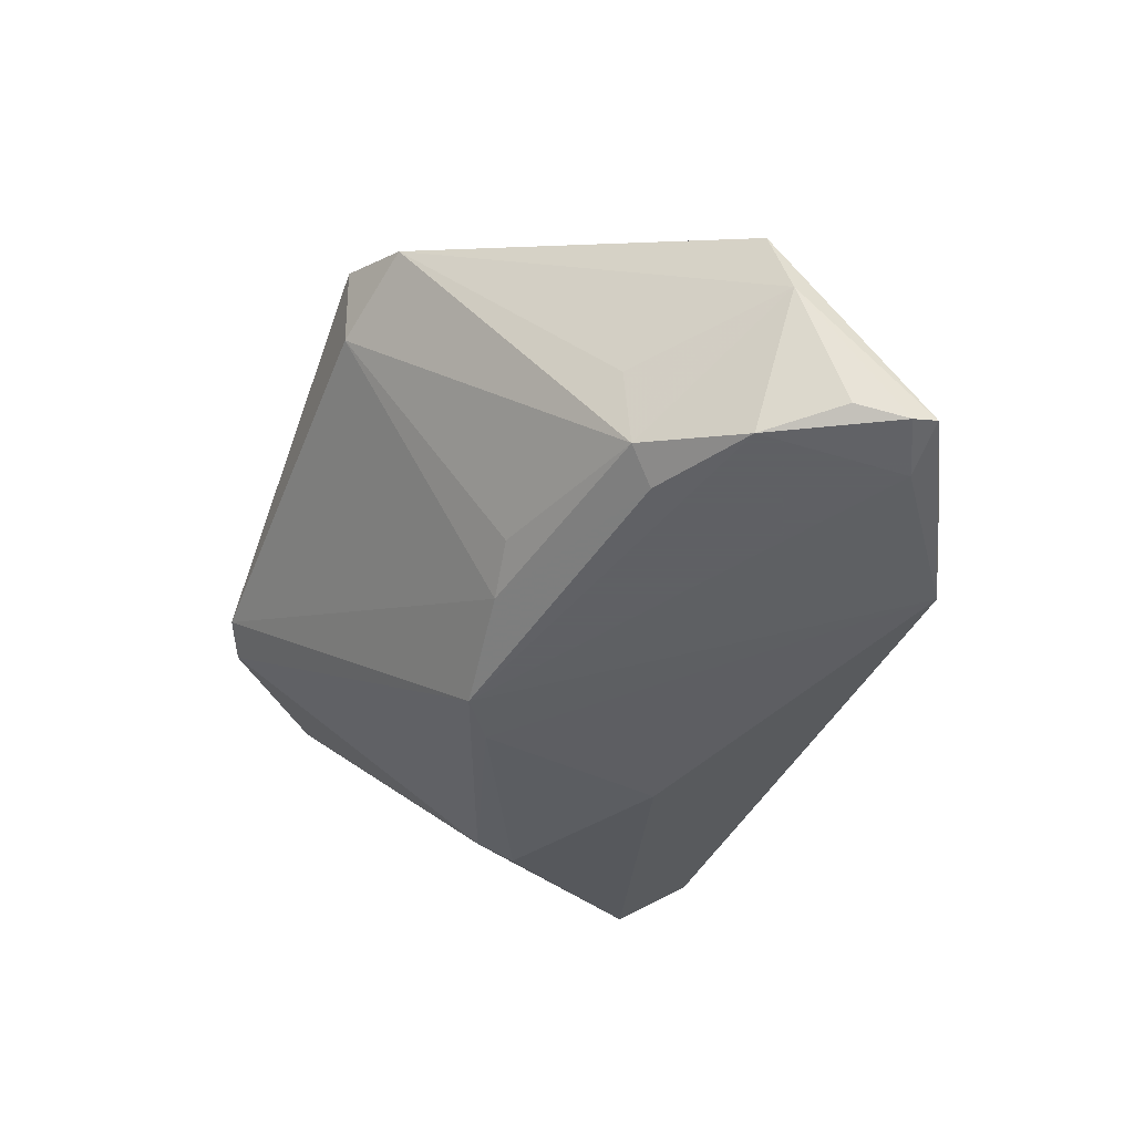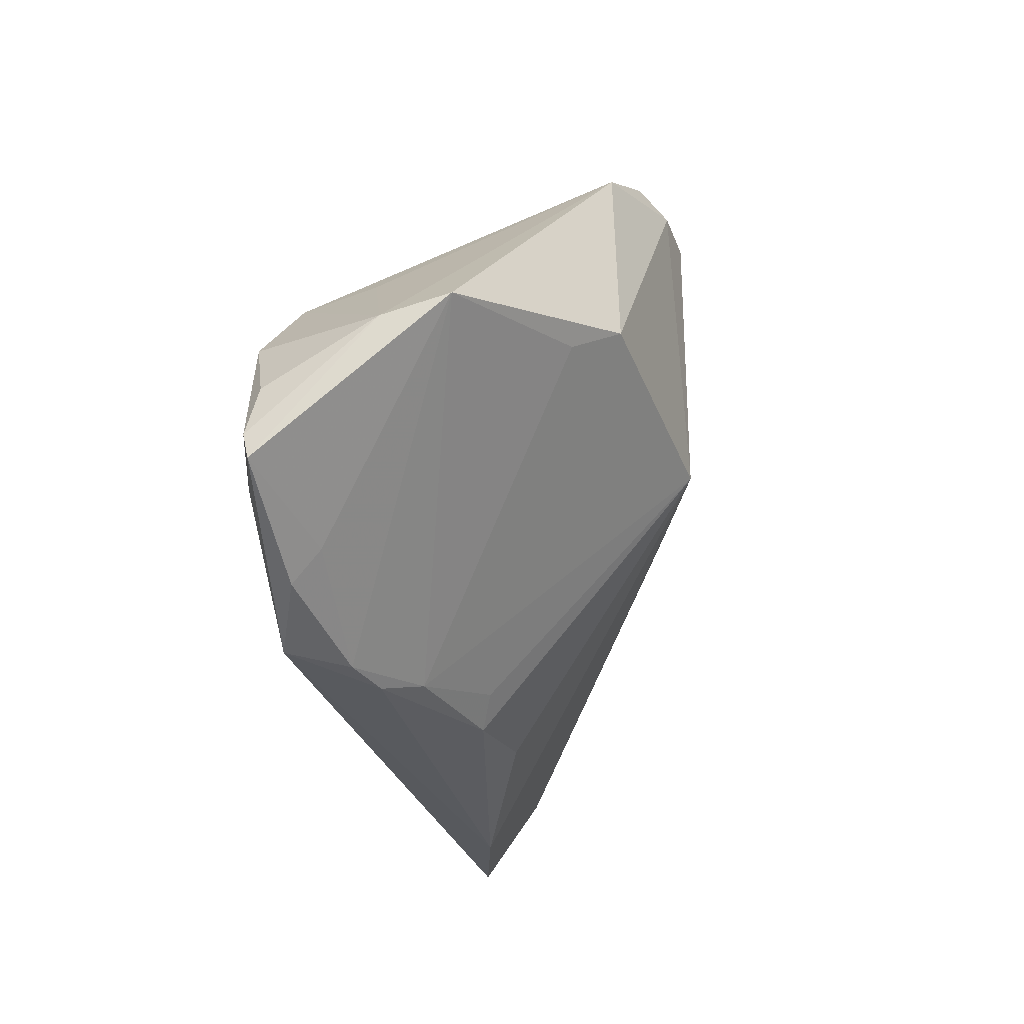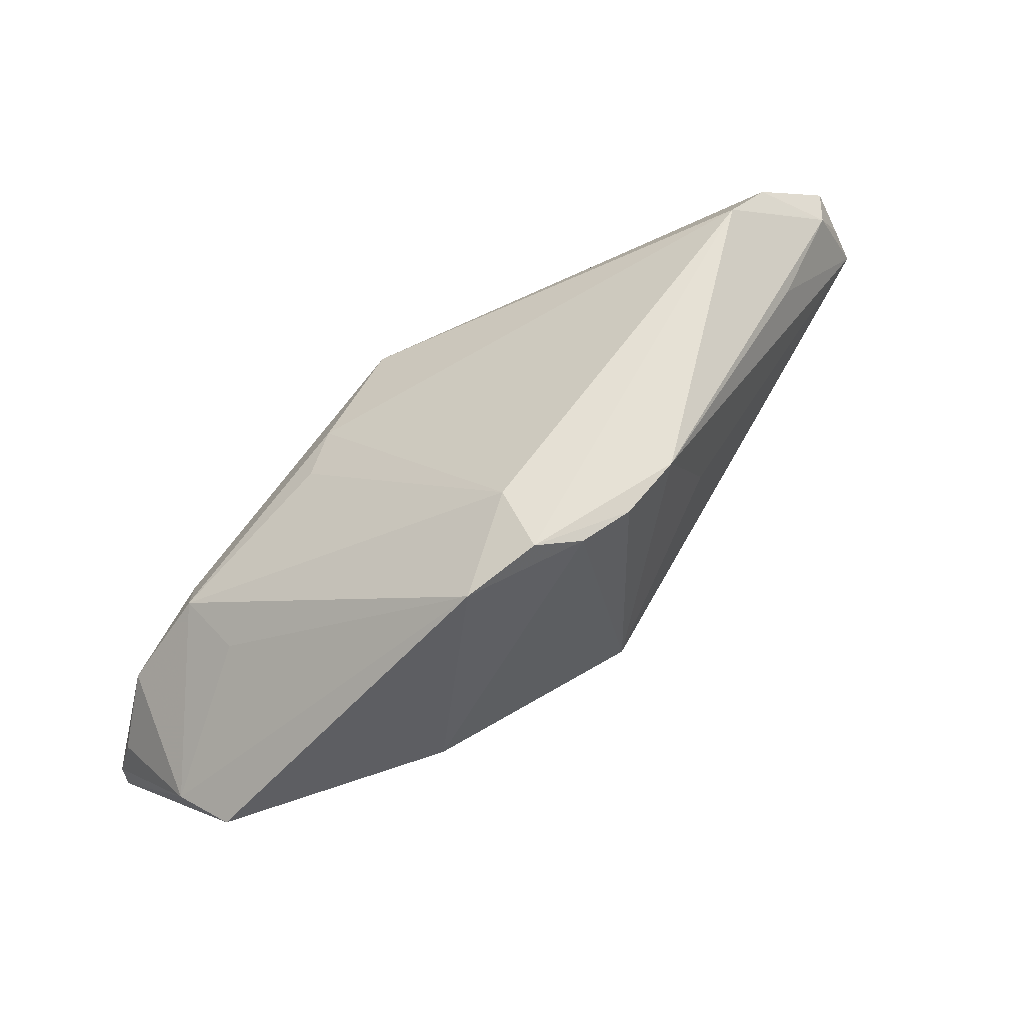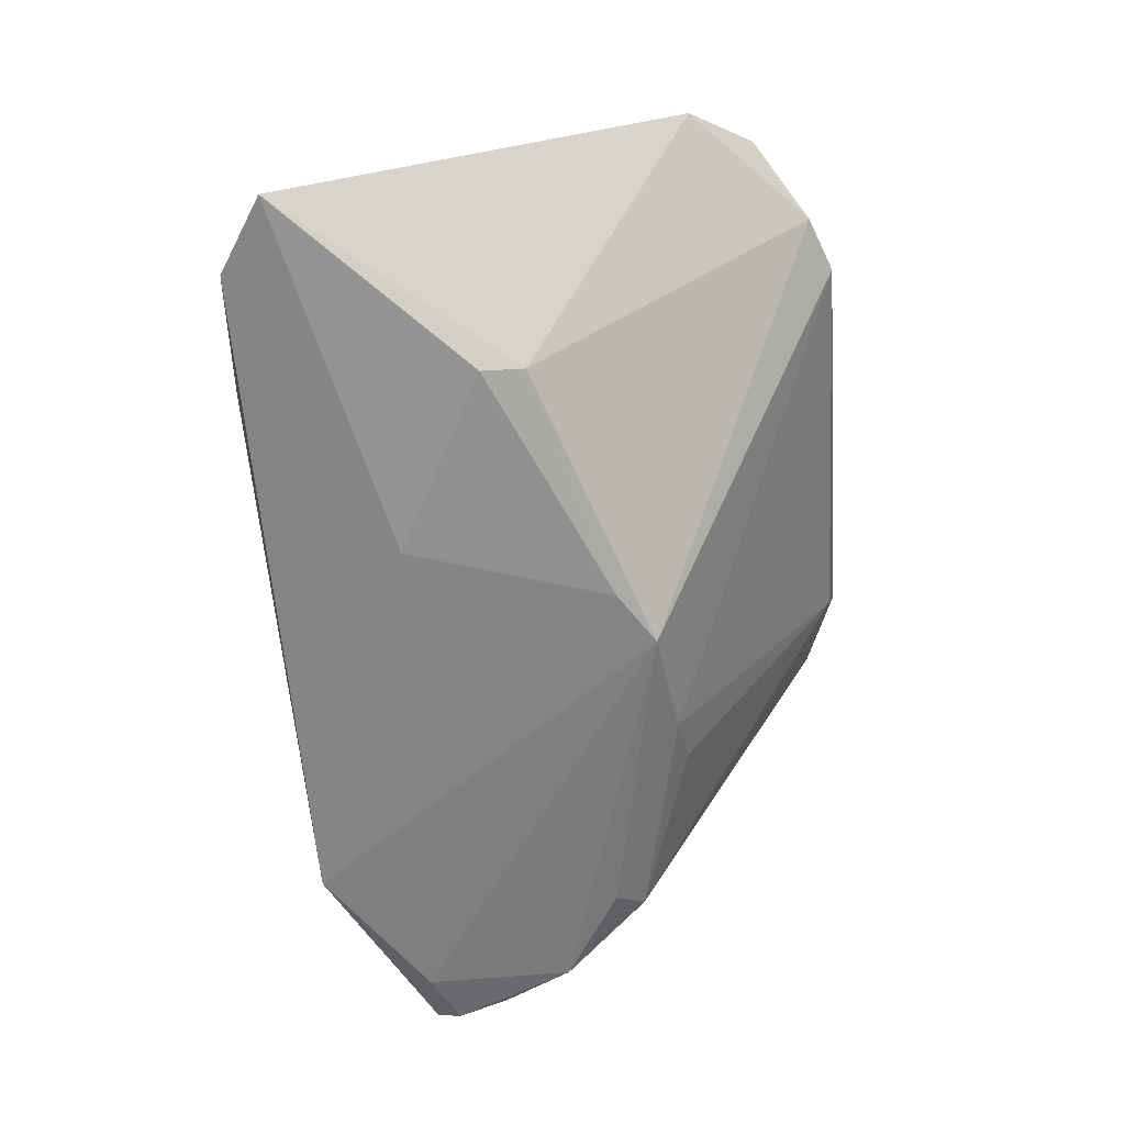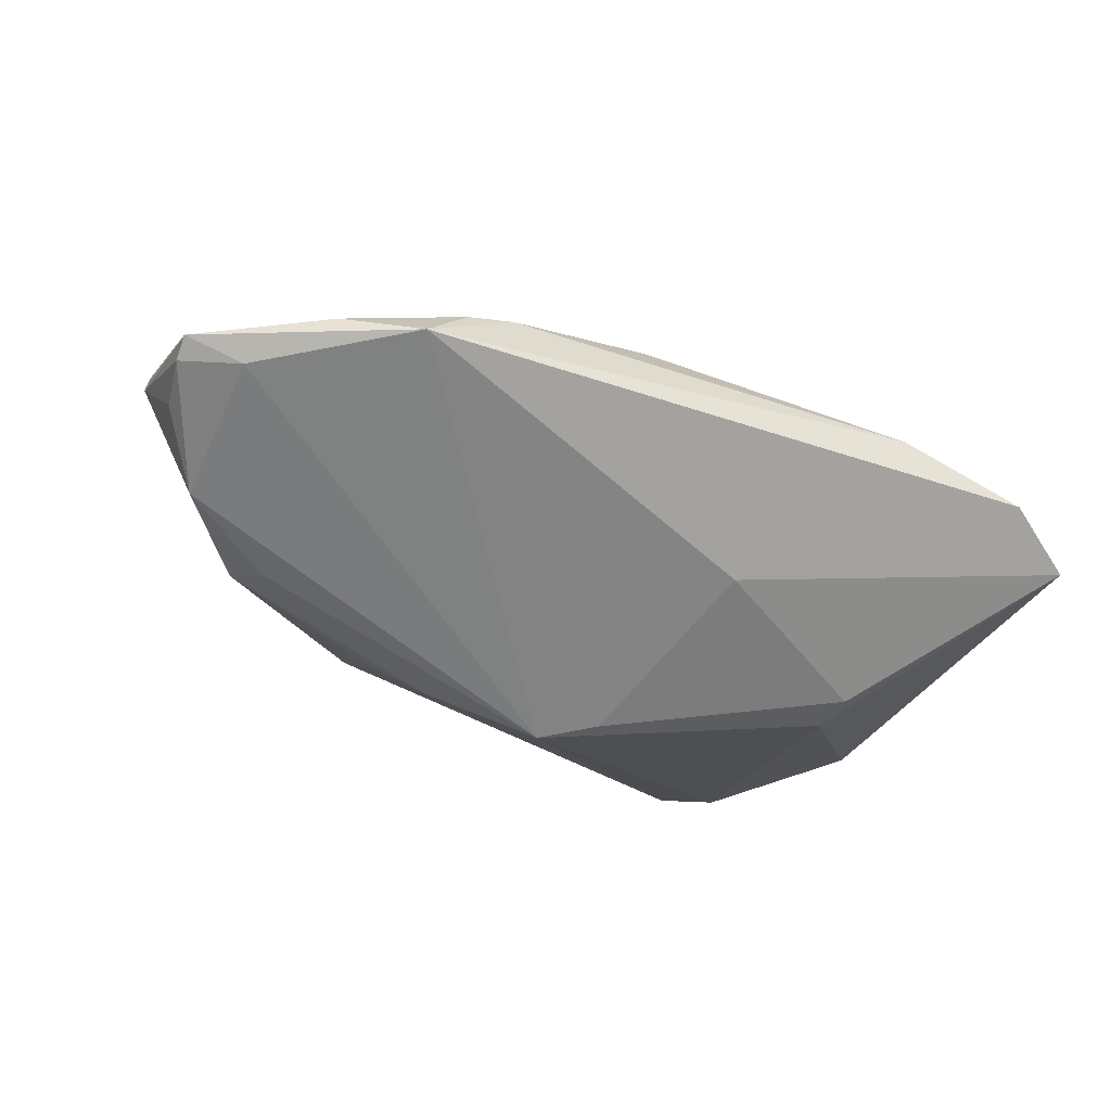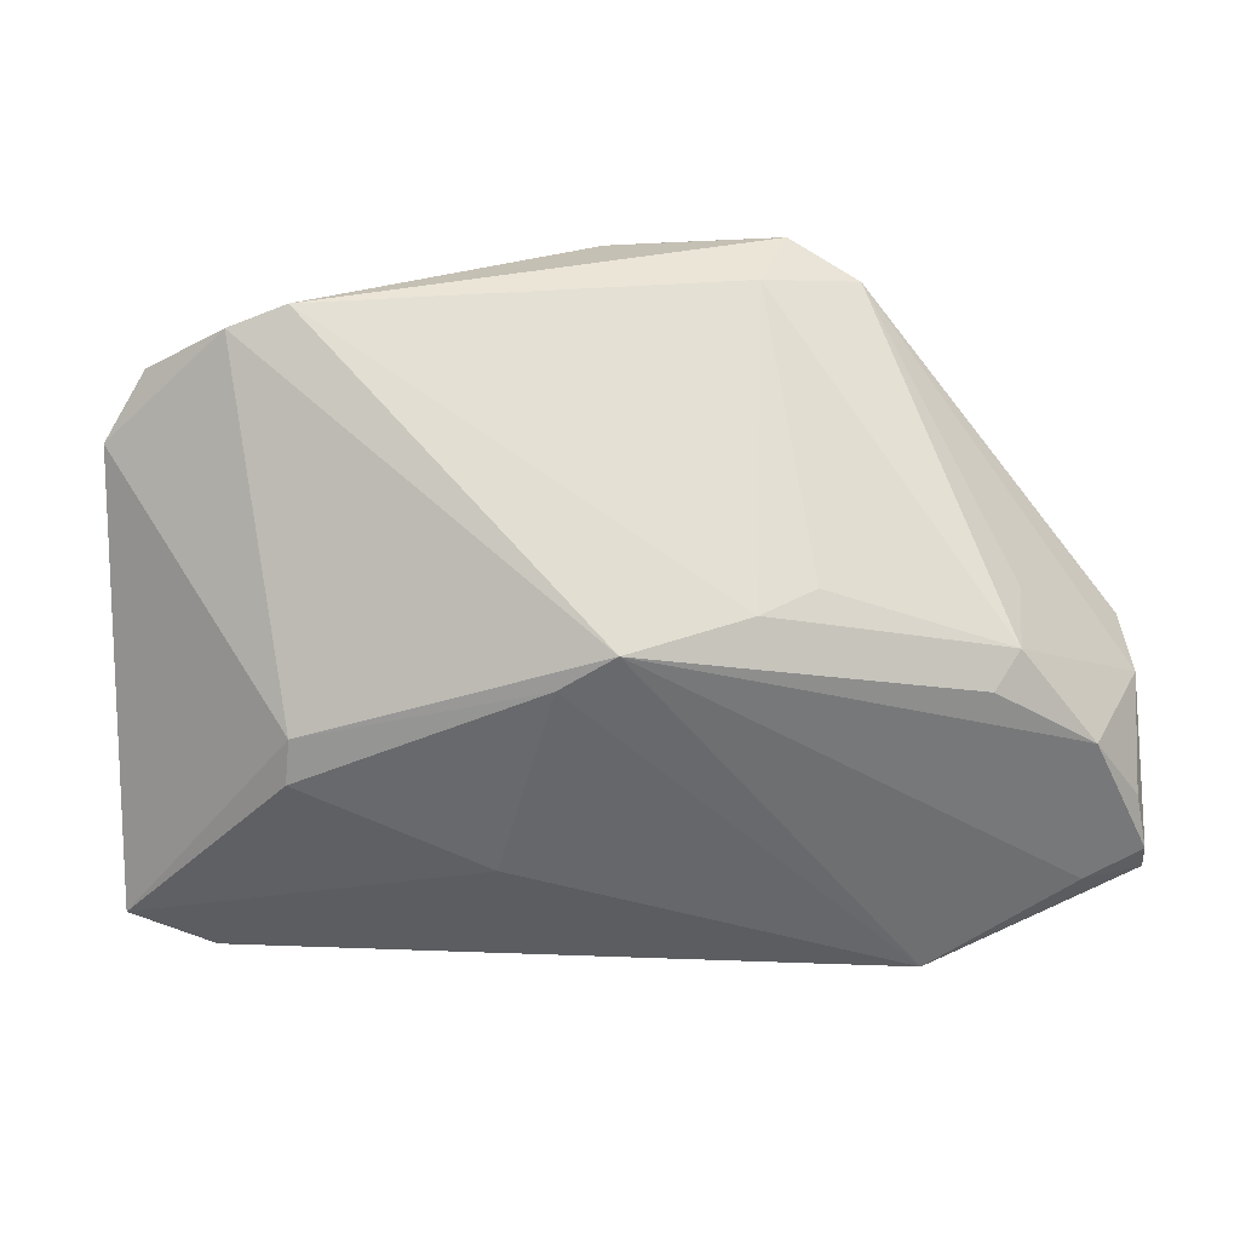
<metadata>
{"format":"obj","ext":"obj","renderer":"f3d","projection":"perspective","resolution":1024,"background":"white","views":[{"elev":-45.3,"azim":-110.3,"up":"+Z"},{"elev":-28.1,"azim":-84.2,"up":"+Y"},{"elev":57.0,"azim":-52.2,"up":"+Y"},{"elev":-58.5,"azim":95.1,"up":"+Z"},{"elev":-58.3,"azim":-24.9,"up":"+Z"},{"elev":33.1,"azim":173.6,"up":"+Y"}]}
</metadata>
<code>
v -0.006405 -0.0267 -0.001808
v -0.03766 -0.02341 -0.01548
v -0.02825 -0.0304 -0.02087
v 0.04261 -0.03192 -0.007514
v 0.007332 0.01822 0.02111
v -0.05132 -0.004747 -0.007971
v -0.01445 0.03146 0.02044
v 0.04627 -0.006683 0.005013
v 0.02989 0.02584 0.01679
v -0.01064 0.012 -0.01903
v -0.01499 0.03179 0.01037
v 0.00831 0.006498 -0.02117
v 0.04483 0.02083 0.01446
v -0.007193 -0.000569 0.02181
v 0.008013 -0.02805 -0.0003185
v -0.01869 0.03292 0.01737
v -0.0007544 0.03091 0.02184
v 0.03069 0.03292 0.00781
v -0.0318 0.004174 0.01507
v -0.04356 -0.01959 -0.02187
v 0.04037 0.02647 0.01288
v -0.04877 -0.01098 -0.02009
v -0.05111 -0.002392 -0.000804
v -0.0434 -0.003083 -0.02187
v 0.02774 -0.03292 -0.005549
v -0.0377 0.007998 -0.01086
v 0.03689 0.03058 0.00801
v -0.01908 -0.0309 -0.01209
v -0.0167 0.01293 -0.01645
v -0.05001 -0.01949 -0.02064
v 0.01407 -0.01589 -0.0188
v -0.03649 -0.02668 -0.01862
v 0.03373 -0.005484 -0.01668
v 0.002516 0.01039 -0.02187
v 0.04182 -0.02271 -0.0009459
v 0.04544 0.01666 0.01635
v -0.01547 -0.02925 -0.008012
v -0.008367 0.0309 0.02187
v 0.04509 0.02497 0.01137
v 0.04969 0.0181 0.009359
v 0.04176 0.02538 0.01388
v -0.03549 0.000448 0.01001
v -0.03582 0.006517 -0.01902
v 0.03315 -0.0007766 -0.0158
v -0.02402 -0.03047 -0.01441
v -0.04981 -0.01674 -0.02125
v -0.0329 0.003375 -0.02142
v 0.05132 -0.0264 -0.008062
v -0.002688 -0.02945 -0.003003
v -0.02582 0.02912 0.01431
f 44 34 27
f 33 44 48
f 7 19 14
f 36 8 48
f 34 44 12
f 44 33 12
f 20 30 46
f 6 22 46
f 46 30 6
f 43 47 24
f 6 43 24
f 24 22 6
f 24 46 22
f 20 46 24
f 34 20 24
f 24 47 34
f 34 47 10
f 10 47 43
f 26 43 6
f 38 14 17
f 38 7 14
f 19 7 50
f 50 26 6
f 50 11 43
f 43 26 50
f 27 34 18
f 34 10 18
f 18 10 11
f 17 41 18
f 14 19 37
f 19 42 37
f 14 25 35
f 35 36 14
f 8 36 35
f 48 8 35
f 27 41 39
f 17 14 5
f 5 36 17
f 14 36 5
f 9 41 17
f 17 36 9
f 9 36 41
f 31 12 33
f 31 33 48
f 43 11 29
f 29 10 43
f 11 10 29
f 16 18 11
f 11 50 16
f 16 50 7
f 17 18 16
f 16 38 17
f 7 38 16
f 21 41 27
f 27 18 21
f 21 18 41
f 3 31 48
f 3 20 34
f 3 30 20
f 34 12 3
f 12 31 3
f 48 35 4
f 4 35 25
f 4 3 48
f 25 3 4
f 41 36 13
f 13 39 41
f 36 39 13
f 48 44 40
f 40 36 48
f 40 39 36
f 40 44 27
f 27 39 40
f 19 50 23
f 23 42 19
f 23 50 6
f 6 30 23
f 30 2 23
f 23 37 42
f 15 25 14
f 14 49 15
f 15 49 25
f 14 37 1
f 1 49 14
f 37 49 1
f 37 23 45
f 45 23 2
f 32 2 30
f 32 45 2
f 30 3 32
f 3 45 32
f 28 49 37
f 37 45 28
f 25 49 28
f 28 3 25
f 28 45 3

</code>
